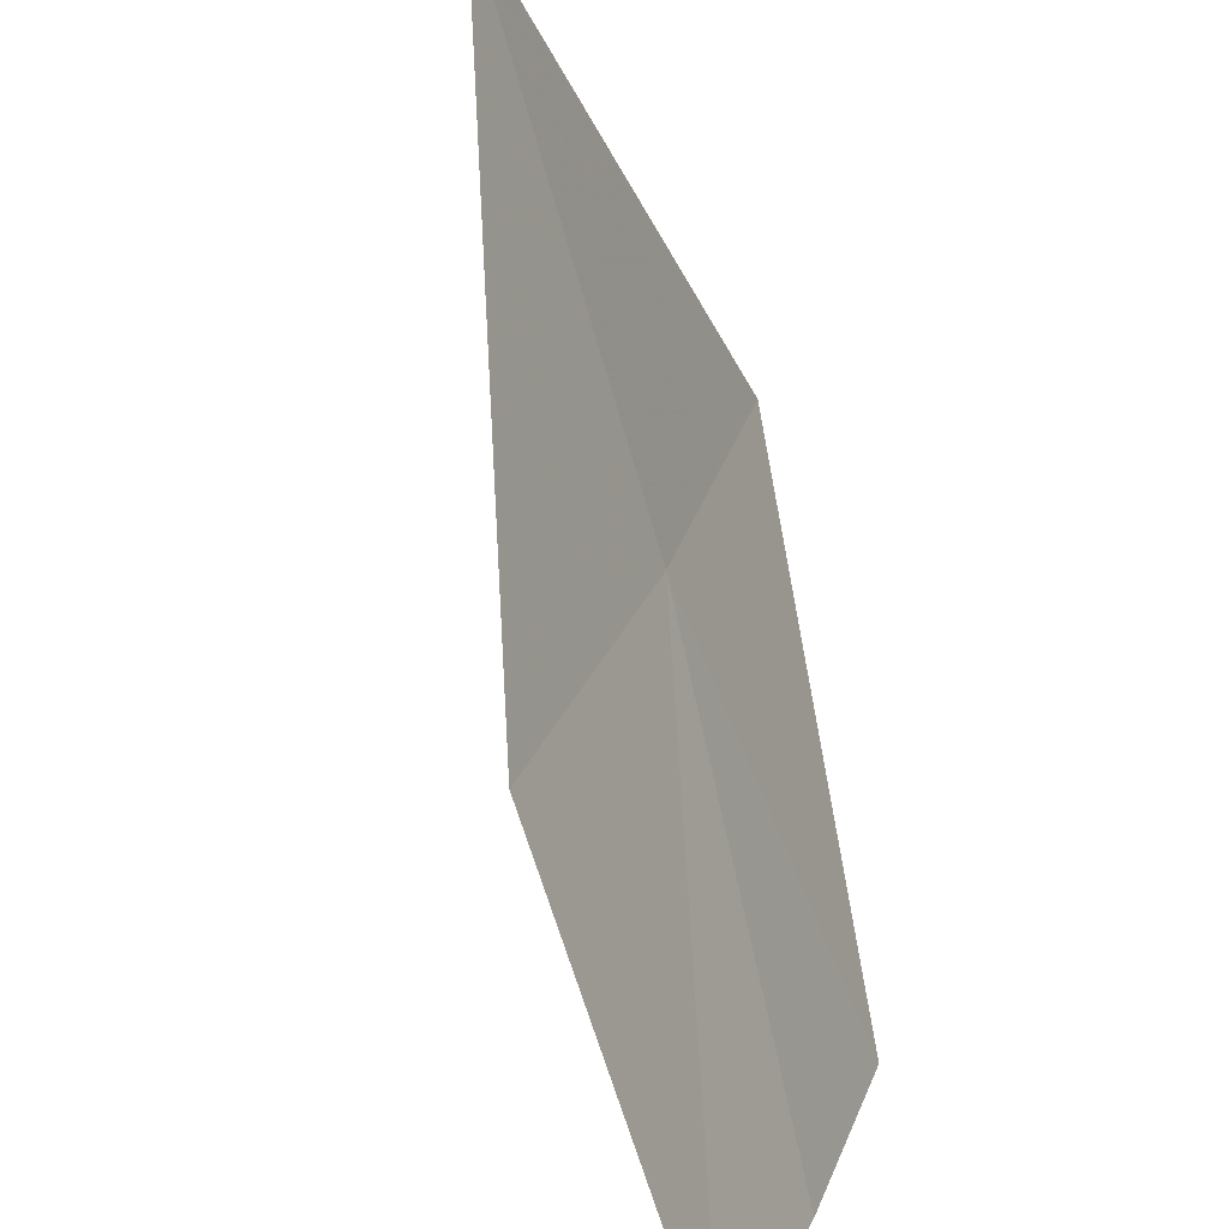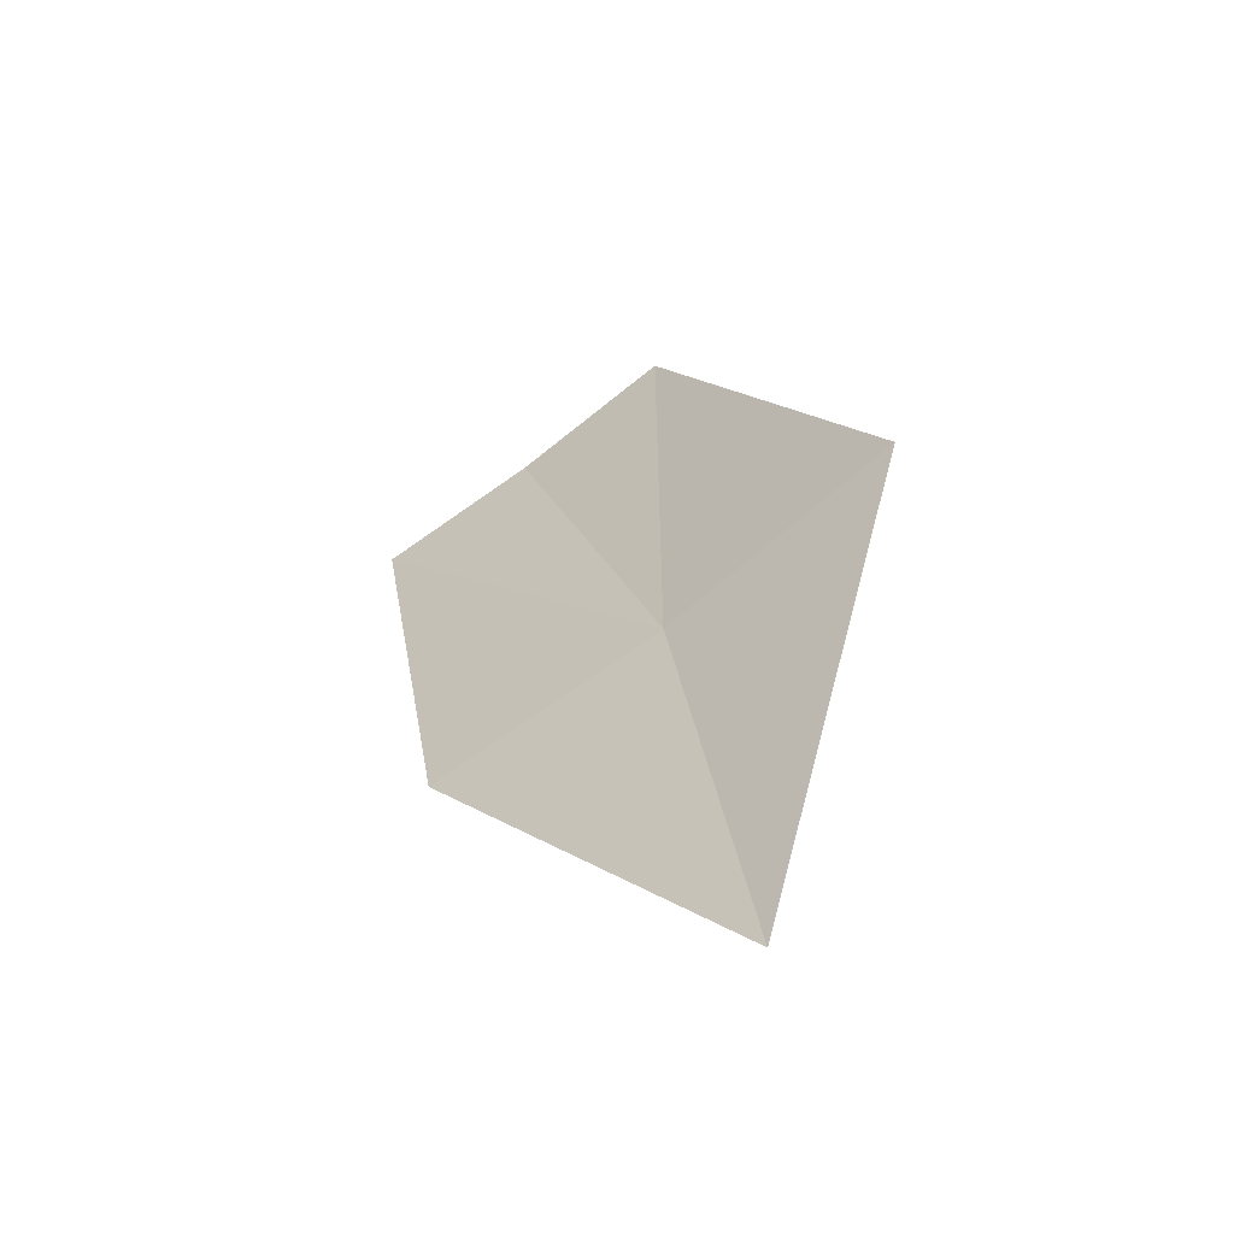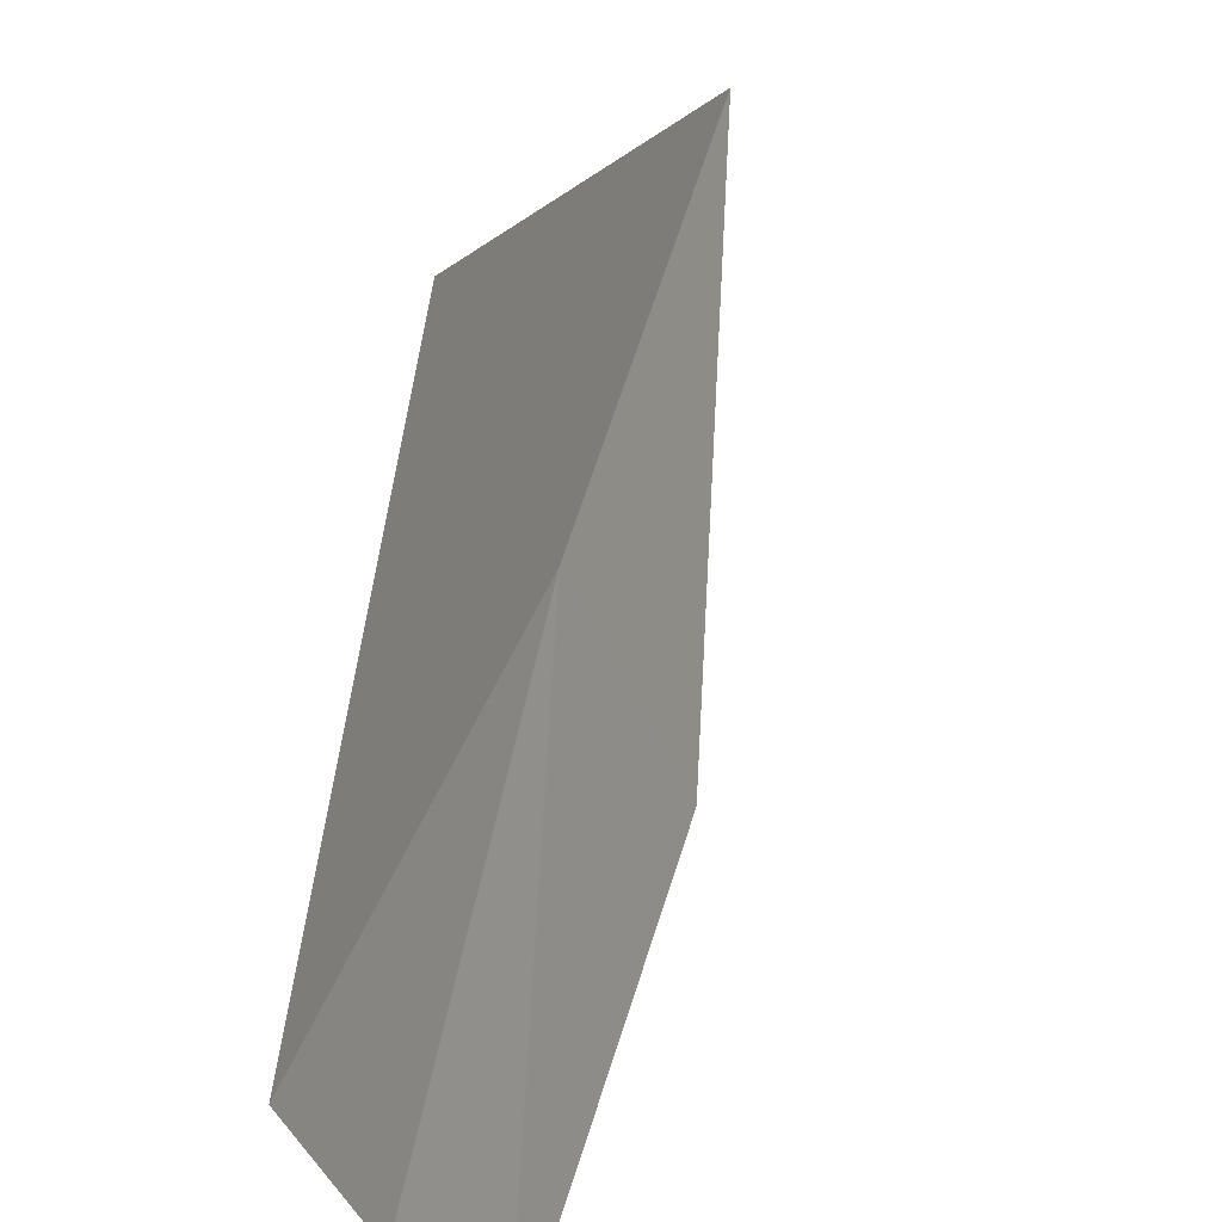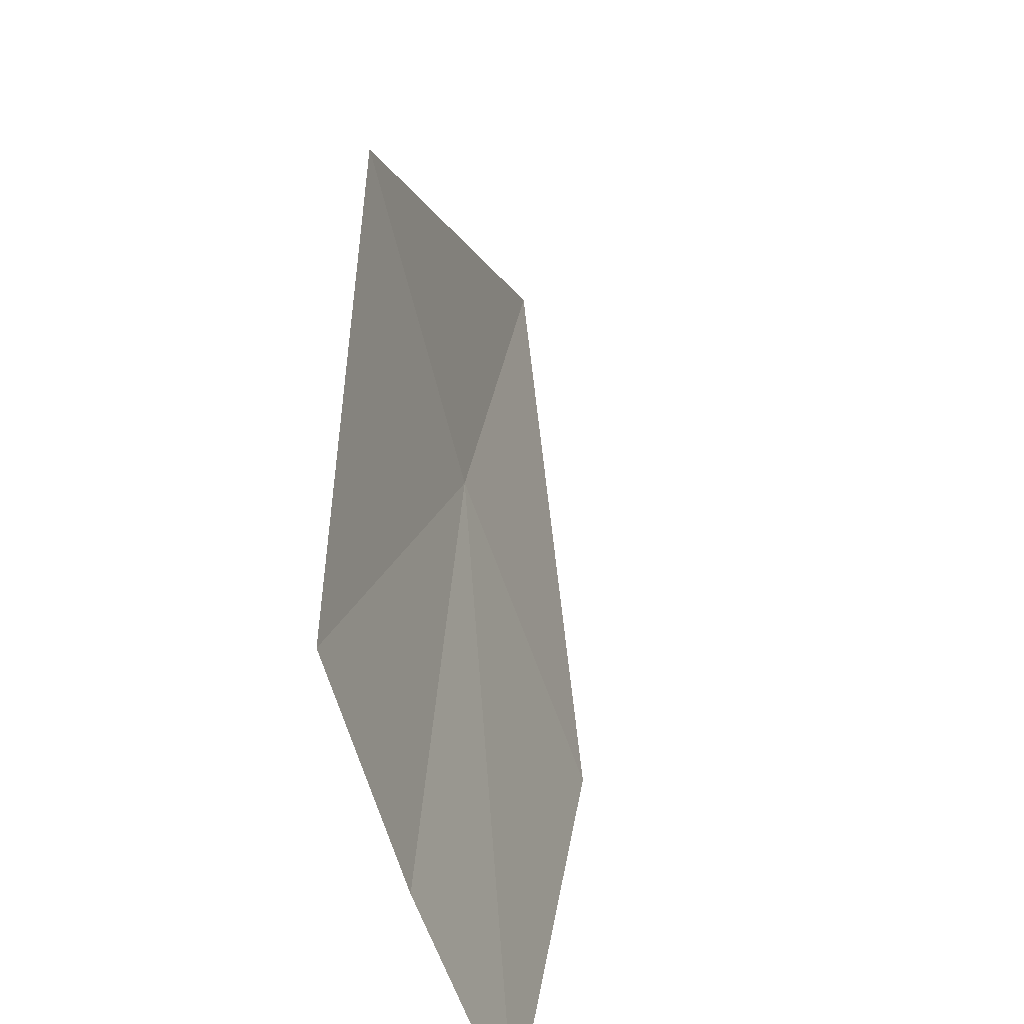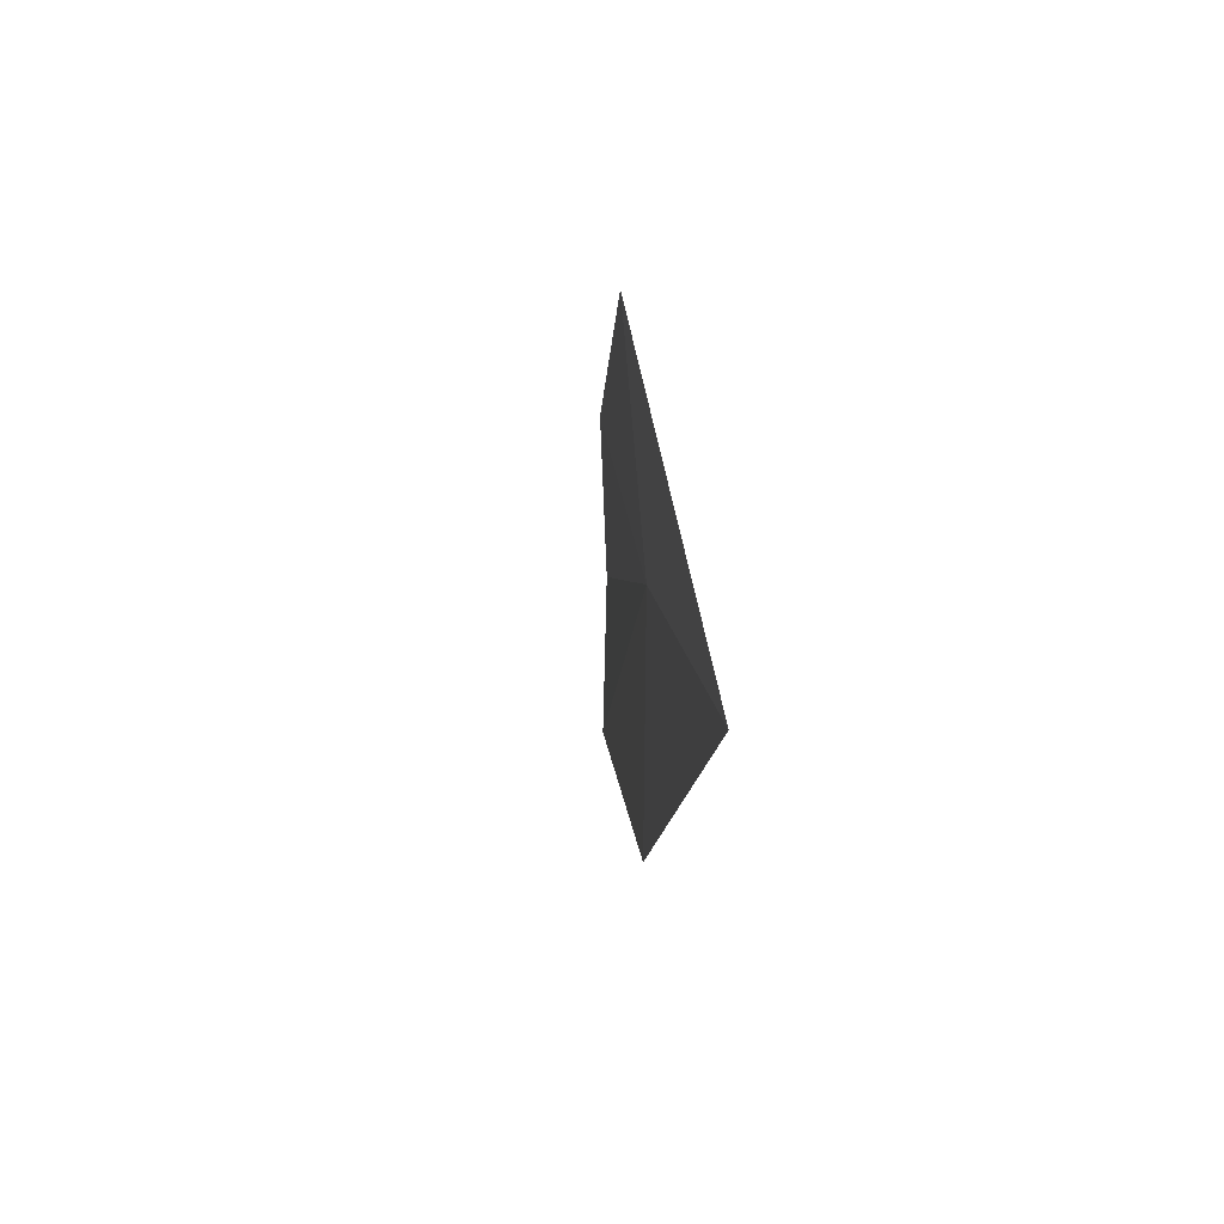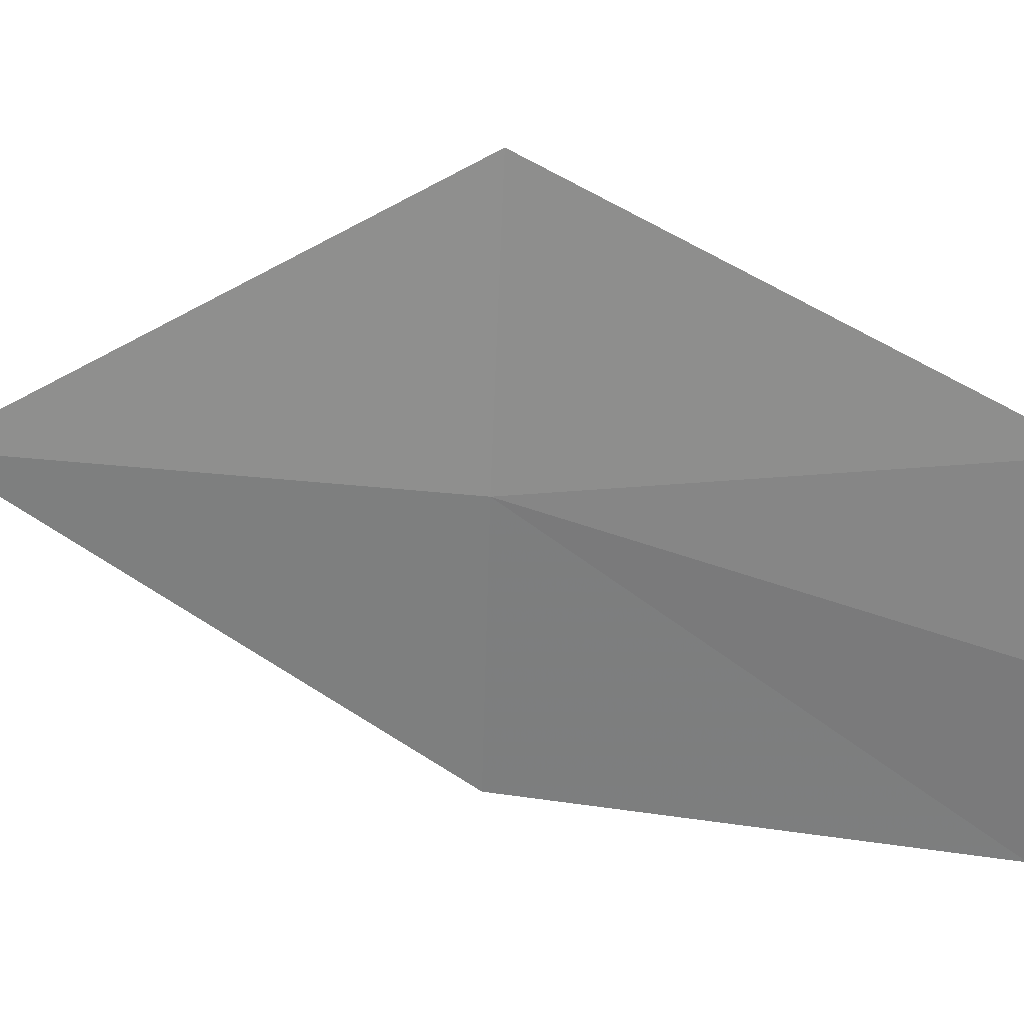
<metadata>
{"format":"obj","ext":"obj","renderer":"f3d","projection":"perspective","resolution":1024,"background":"white","views":[{"elev":-61.8,"azim":-155.4,"up":"+Y"},{"elev":-58.3,"azim":144.6,"up":"+Z"},{"elev":51.3,"azim":24.5,"up":"+Y"},{"elev":19.4,"azim":14.9,"up":"+Y"},{"elev":-68.7,"azim":-161.3,"up":"+Z"},{"elev":9.5,"azim":-75.7,"up":"+Y"}]}
</metadata>
<code>
v -11.62 -4.898 15.77
v -11.2 -5.766 16.93
v -11.36 -5.639 15.68
v -11.38 -5.275 17
v -11.52 -4.773 17.07
v -11.8 -4.134 15.85
v -11.81 -4.811 14.52
f 1 3 2
f 1 2 4
f 1 4 5
f 1 5 6
f 1 7 3
f 1 6 7

</code>
